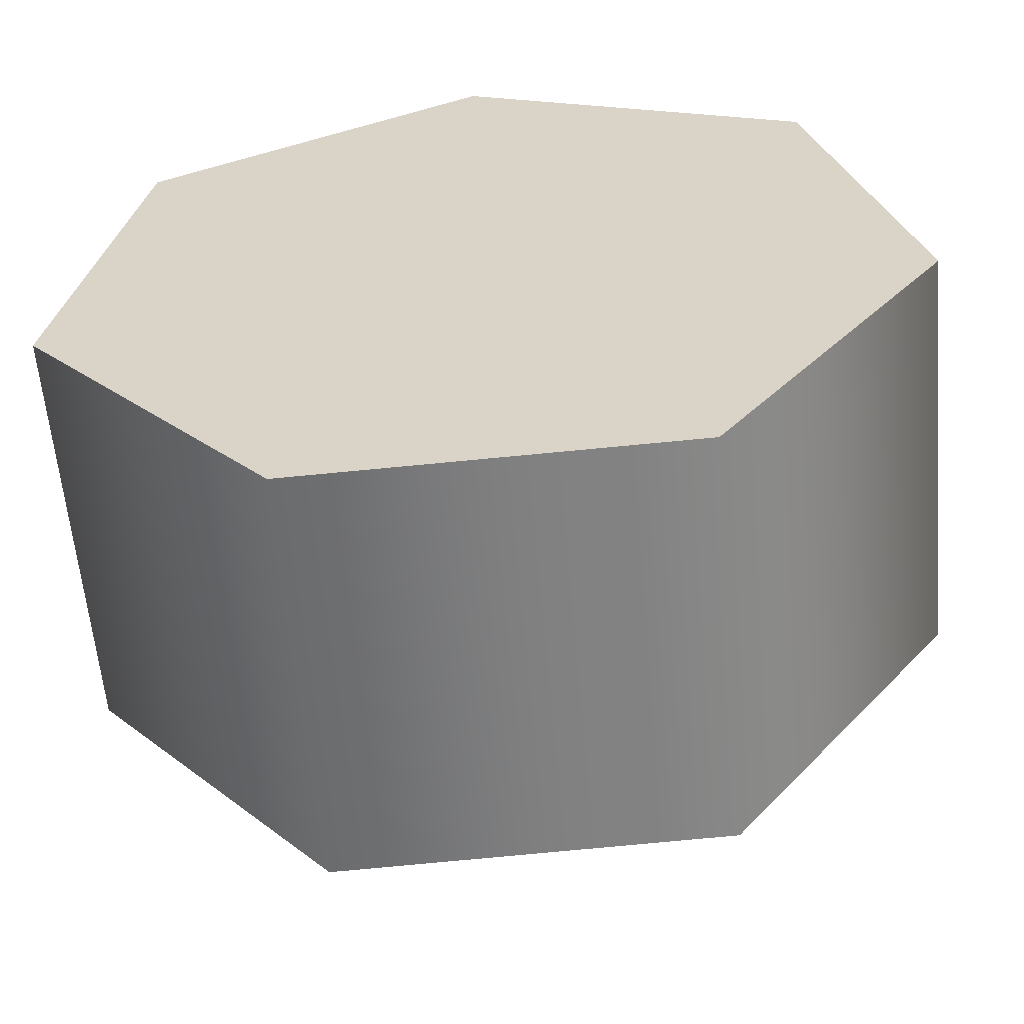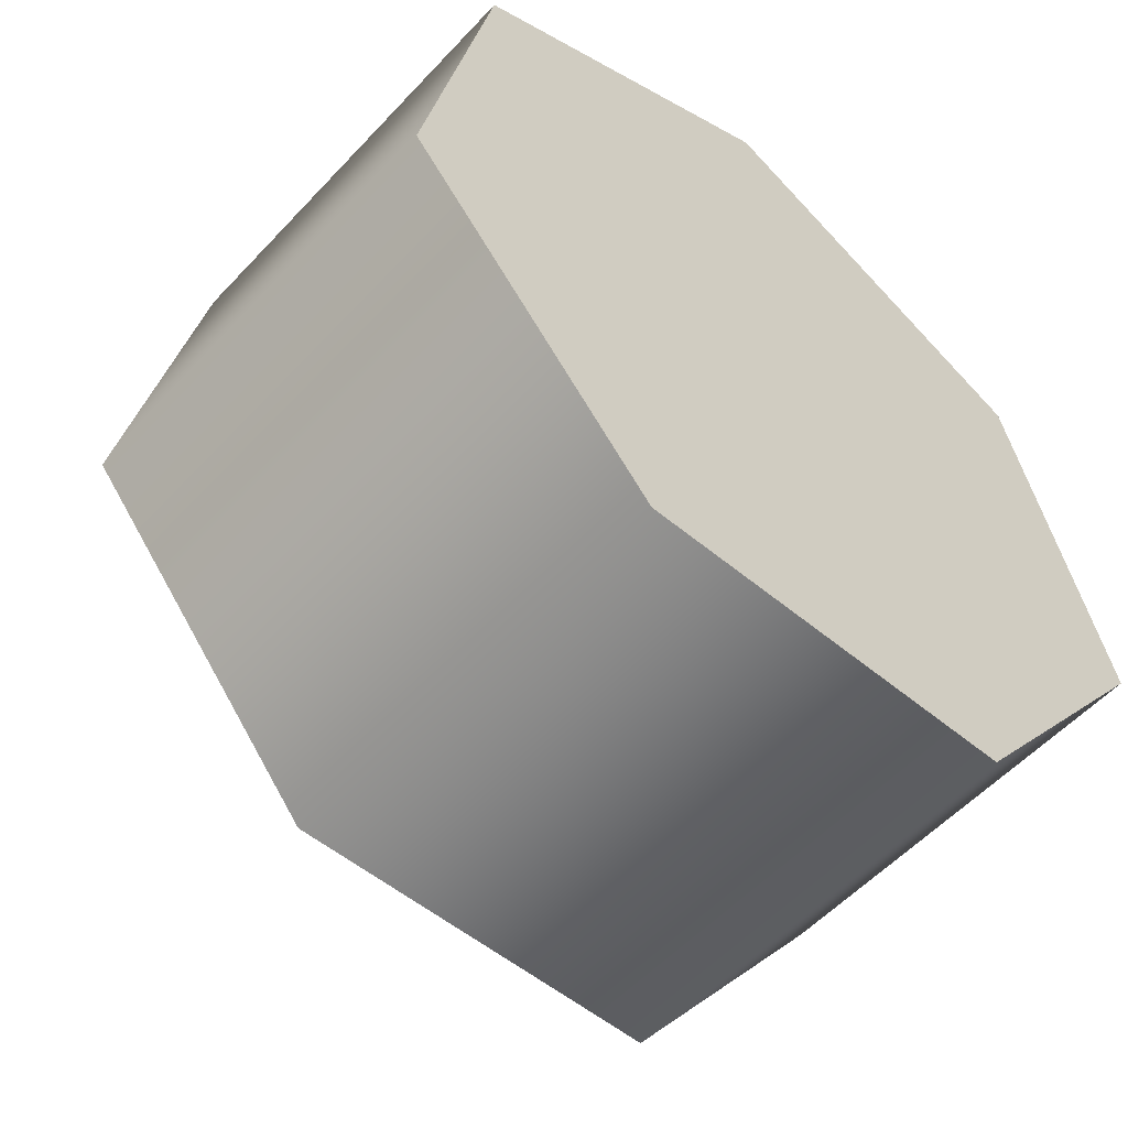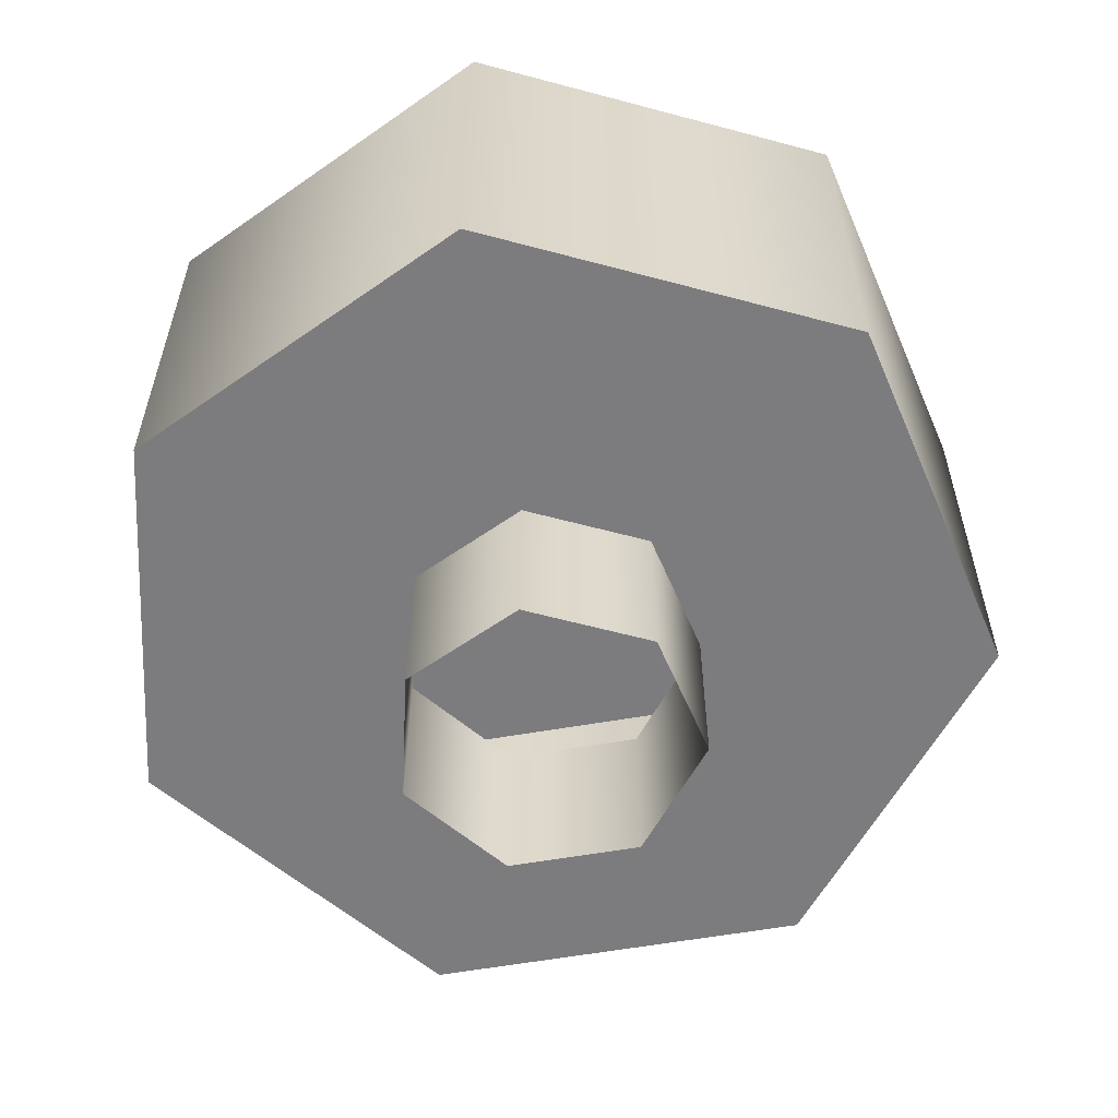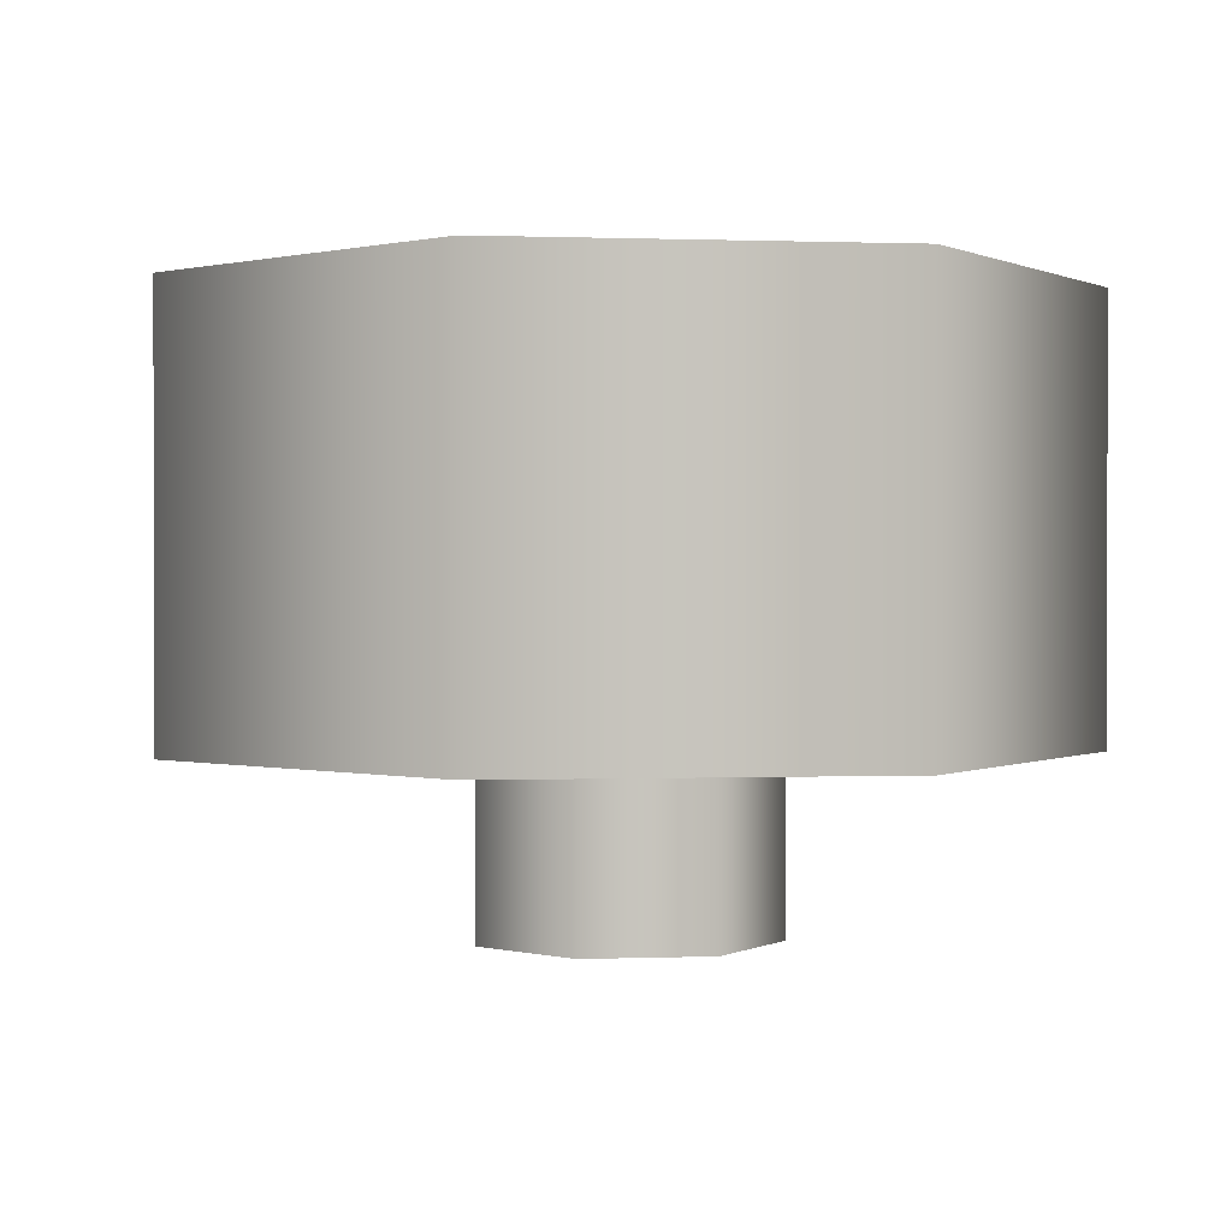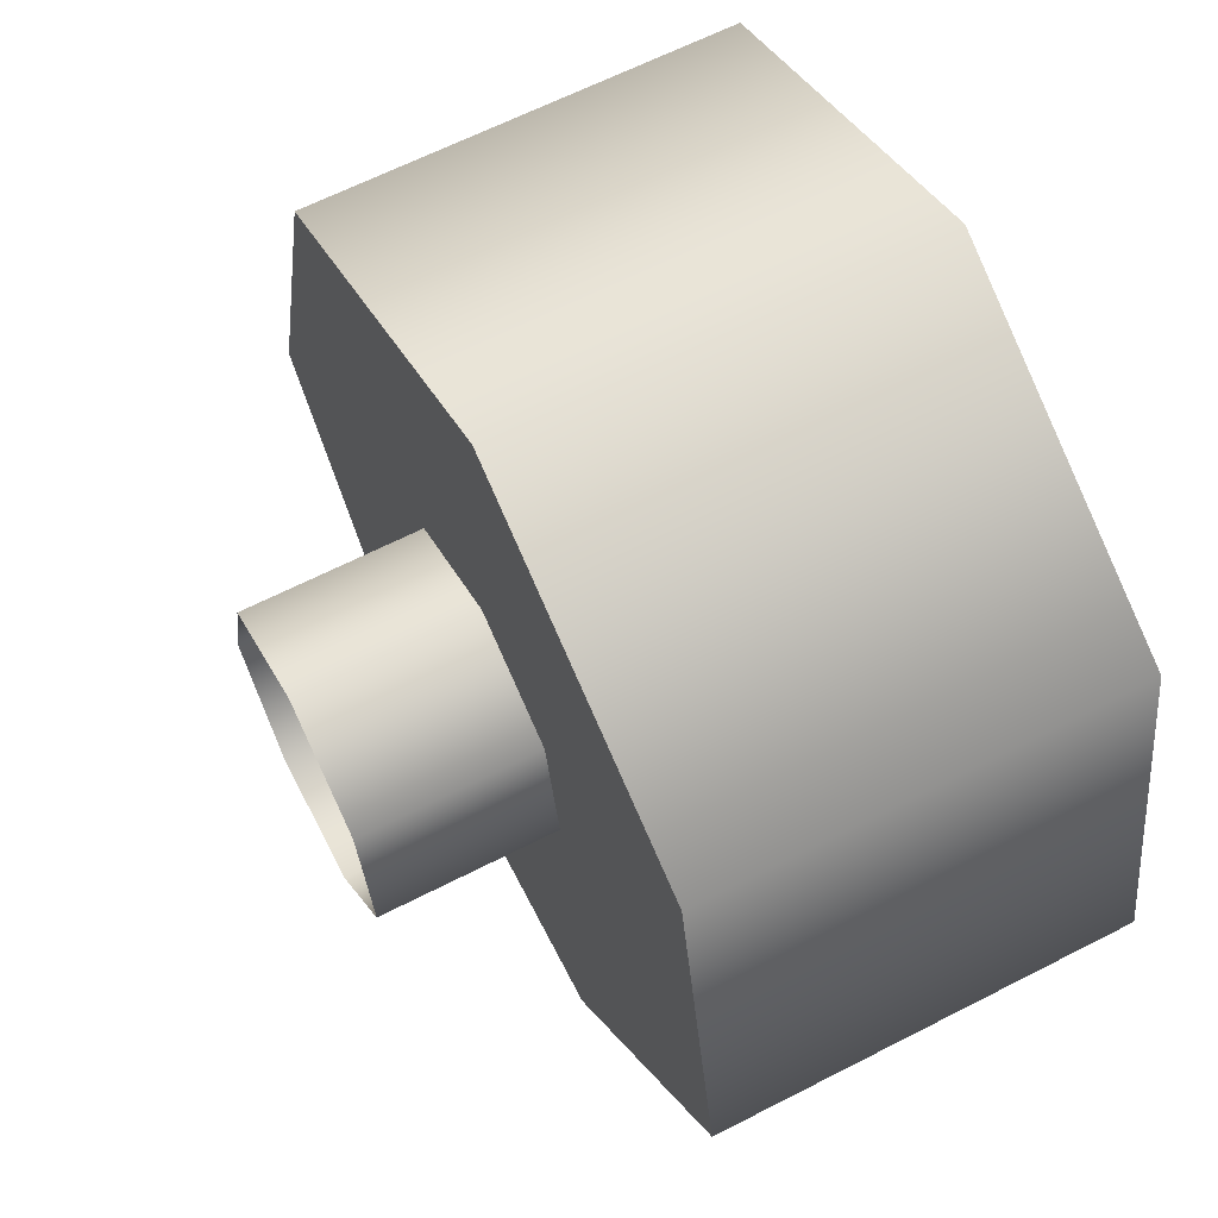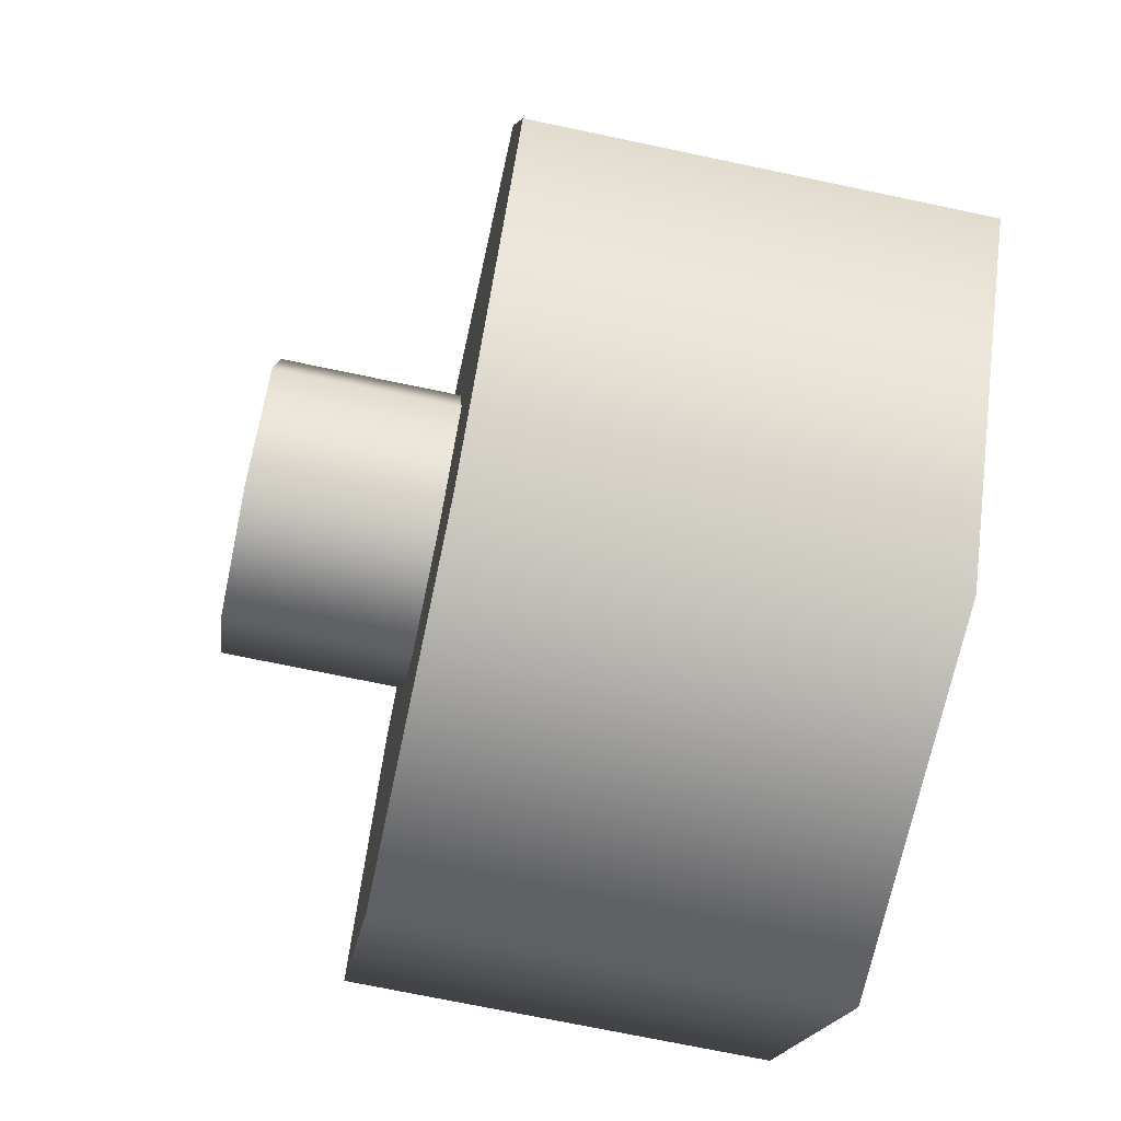
<metadata>
{"format":"obj","ext":"obj","renderer":"f3d","projection":"perspective","resolution":1024,"background":"white","views":[{"elev":-59.3,"azim":5.0,"up":"+Y"},{"elev":-55.3,"azim":-42.0,"up":"+Y"},{"elev":-58.9,"azim":140.7,"up":"+Z"},{"elev":0.6,"azim":-160.6,"up":"+Z"},{"elev":63.7,"azim":-117.4,"up":"+Y"},{"elev":-71.1,"azim":-101.9,"up":"+Y"}]}
</metadata>
<code>
o DoorKnob1/DoorKnob/mesh1/mesh1-geometry#mesh1-geometry
v -0.3593 -0.1482 0.0255
v -0.3482 -0.1902 0.0255
v -0.3638 -0.1719 0.0255
v -0.346 -0.1671 0.0255
v -0.3638 -0.1719 0.05213
v -0.3593 -0.1482 0.05213
v -0.3444 -0.1593 0.0255
v -0.3407 -0.1733 0.0255
v -0.3482 -0.1902 0.05213
v -0.3379 -0.1371 0.0255
v -0.346 -0.1671 0.01441
v -0.3241 -0.1894 0.0255
v -0.3407 -0.1733 0.01441
v -0.3241 -0.1894 0.05213
v -0.3379 -0.1371 0.05213
v -0.3373 -0.1555 0.0255
v -0.3444 -0.1593 0.01441
v -0.3327 -0.173 0.0255
v -0.3159 -0.1468 0.0255
v -0.3373 -0.1555 0.01441
v -0.3279 -0.1665 0.0255
v -0.3098 -0.1701 0.0255
v -0.3327 -0.173 0.01441
v -0.3159 -0.1468 0.05213
v -0.33 -0.1588 0.0255
v -0.33 -0.1588 0.01441
v -0.3279 -0.1665 0.01441
v -0.3098 -0.1701 0.05213
f 1 2 3
f 2 1 4
f 3 2 1
f 4 1 2
f 2 5 3
f 3 5 2
f 3 6 1
f 1 6 3
f 4 1 7
f 7 1 4
f 8 2 4
f 4 2 8
f 5 2 9
f 9 2 5
f 6 3 5
f 5 3 6
f 6 10 1
f 1 10 6
f 7 1 10
f 10 1 7
f 7 11 4
f 4 11 7
f 2 8 12
f 12 8 2
f 4 13 8
f 8 13 4
f 2 14 9
f 9 14 2
f 9 6 5
f 5 6 9
f 10 6 15
f 15 6 10
f 7 10 16
f 16 10 7
f 11 7 17
f 17 7 11
f 13 4 11
f 11 4 13
f 12 8 18
f 18 8 12
f 14 2 12
f 12 2 14
f 13 18 8
f 8 18 13
f 15 9 14
f 14 9 15
f 6 9 15
f 15 9 6
f 15 19 10
f 10 19 15
f 16 10 19
f 19 10 16
f 20 7 16
f 16 7 20
f 7 20 17
f 17 20 7
f 12 18 21
f 21 18 12
f 22 14 12
f 12 14 22
f 18 13 23
f 23 13 18
f 15 14 24
f 24 14 15
f 19 15 24
f 24 15 19
f 16 19 25
f 25 19 16
f 16 26 20
f 20 26 16
f 18 27 21
f 21 27 18
f 21 19 12
f 12 19 21
f 14 22 28
f 28 22 14
f 12 19 22
f 22 19 12
f 27 18 23
f 23 18 27
f 24 14 28
f 28 14 24
f 28 19 24
f 24 19 28
f 25 19 21
f 21 19 25
f 26 16 25
f 25 16 26
f 26 21 27
f 27 21 26
f 19 28 22
f 22 28 19
f 21 26 25
f 25 26 21

</code>
